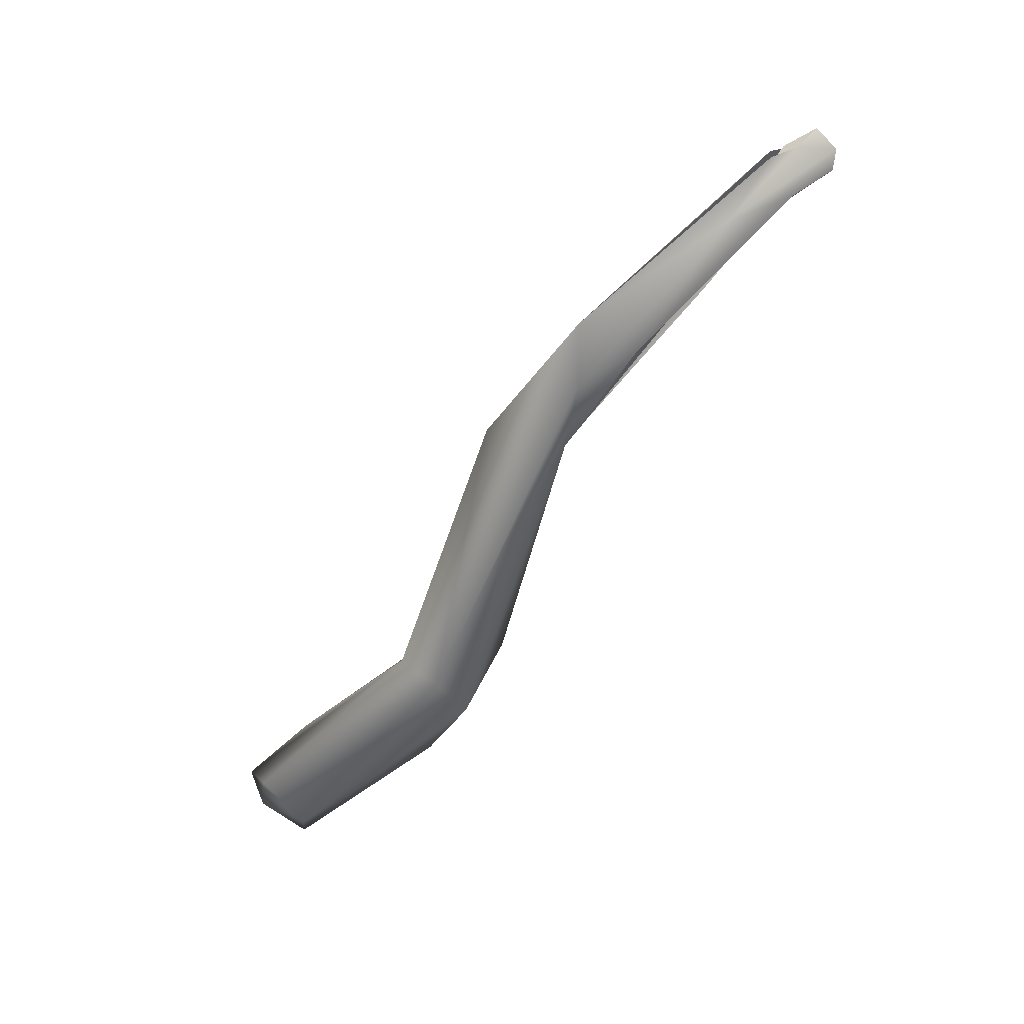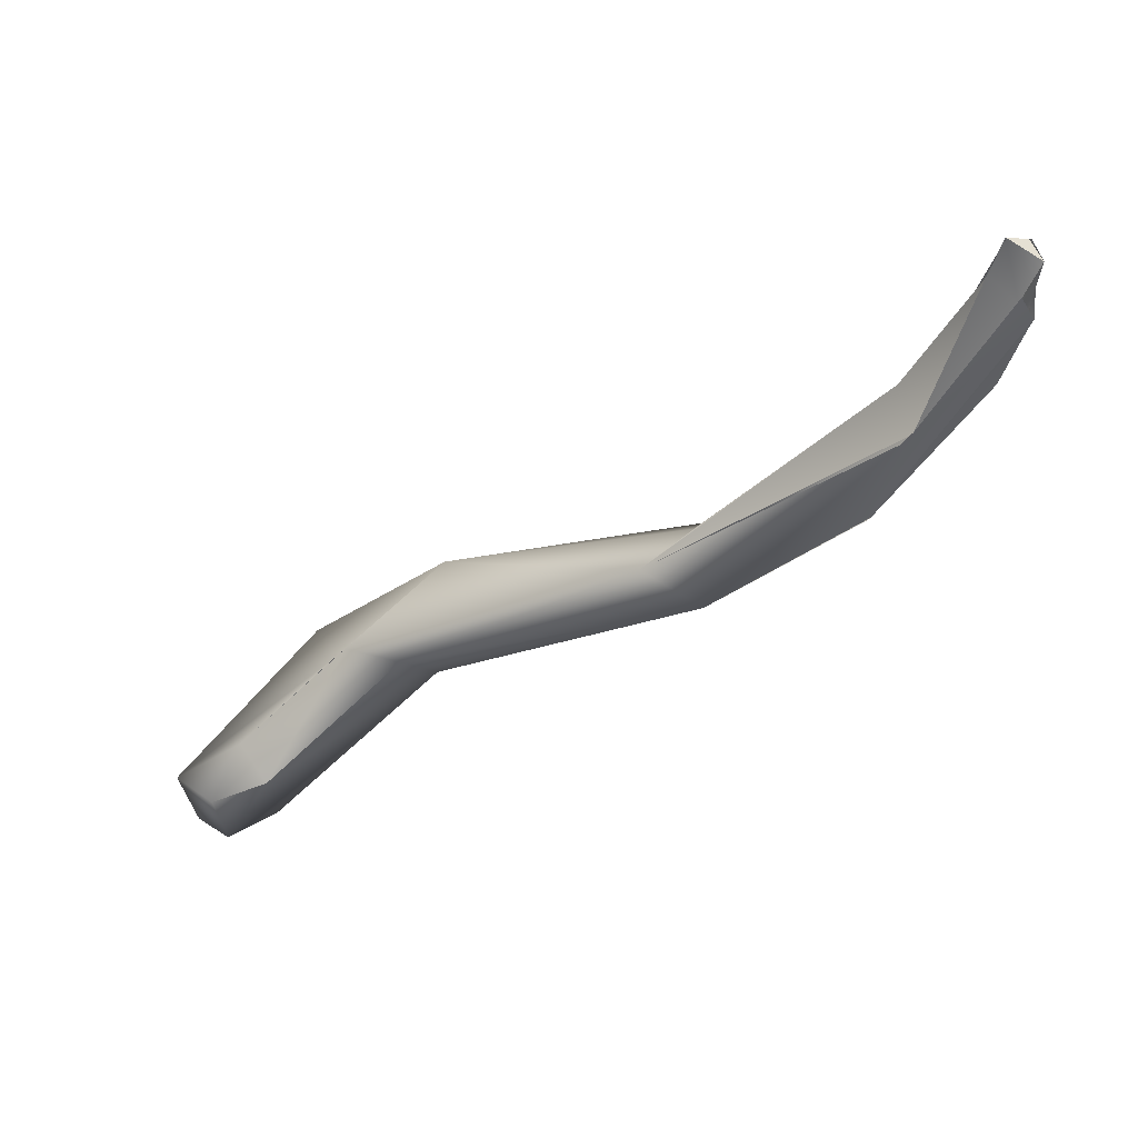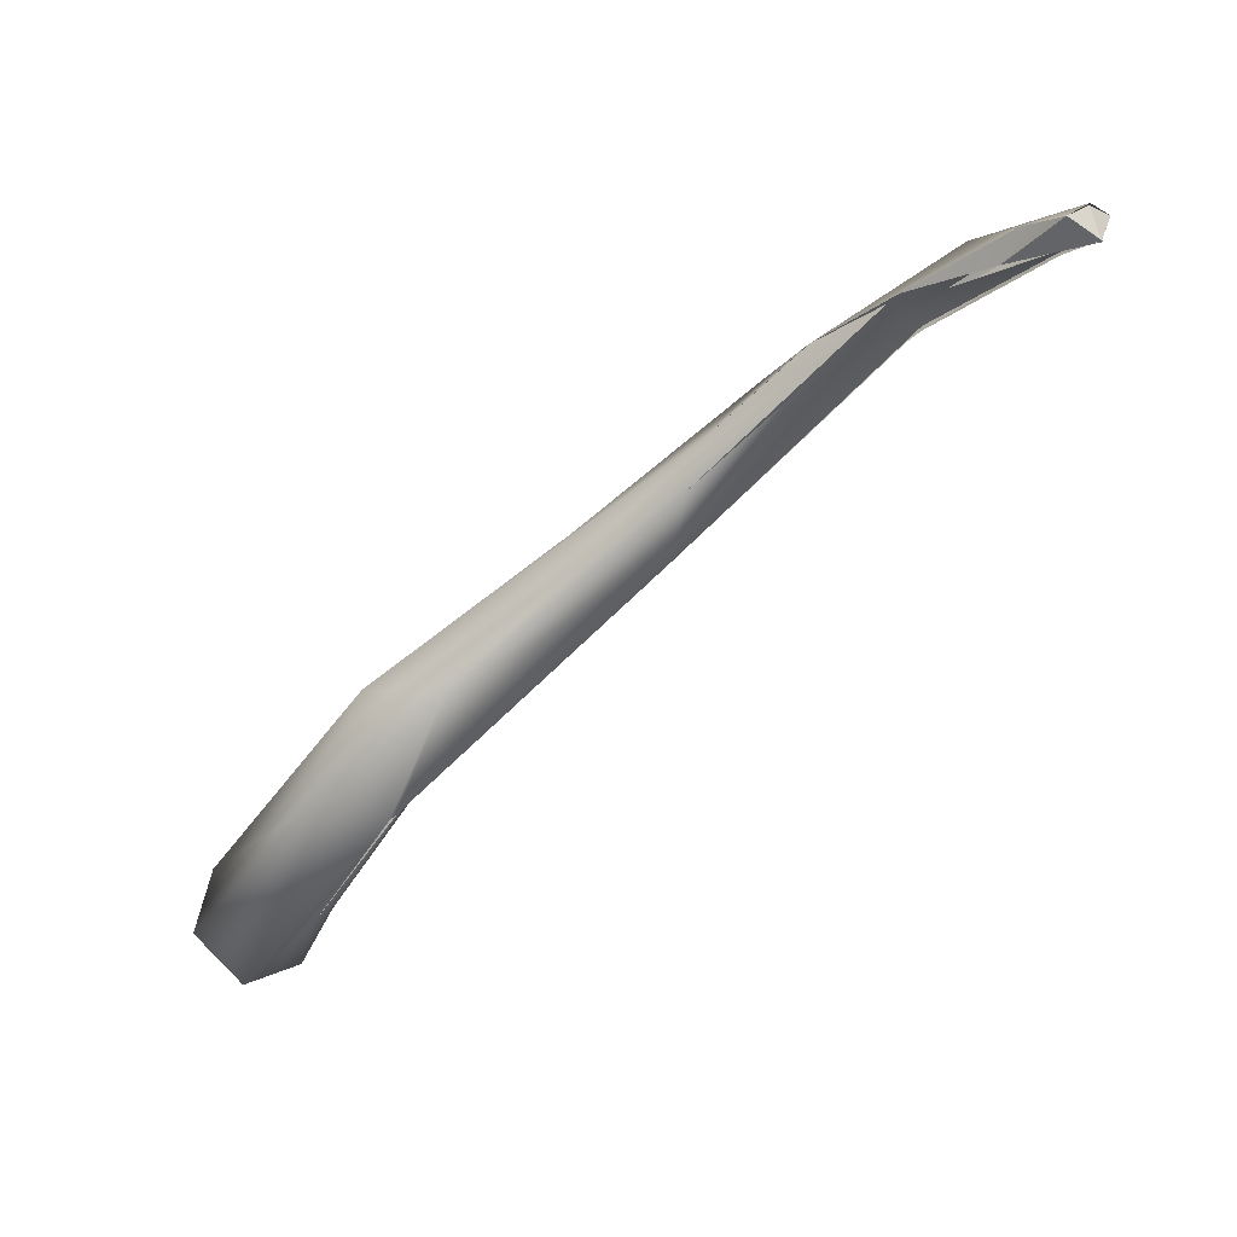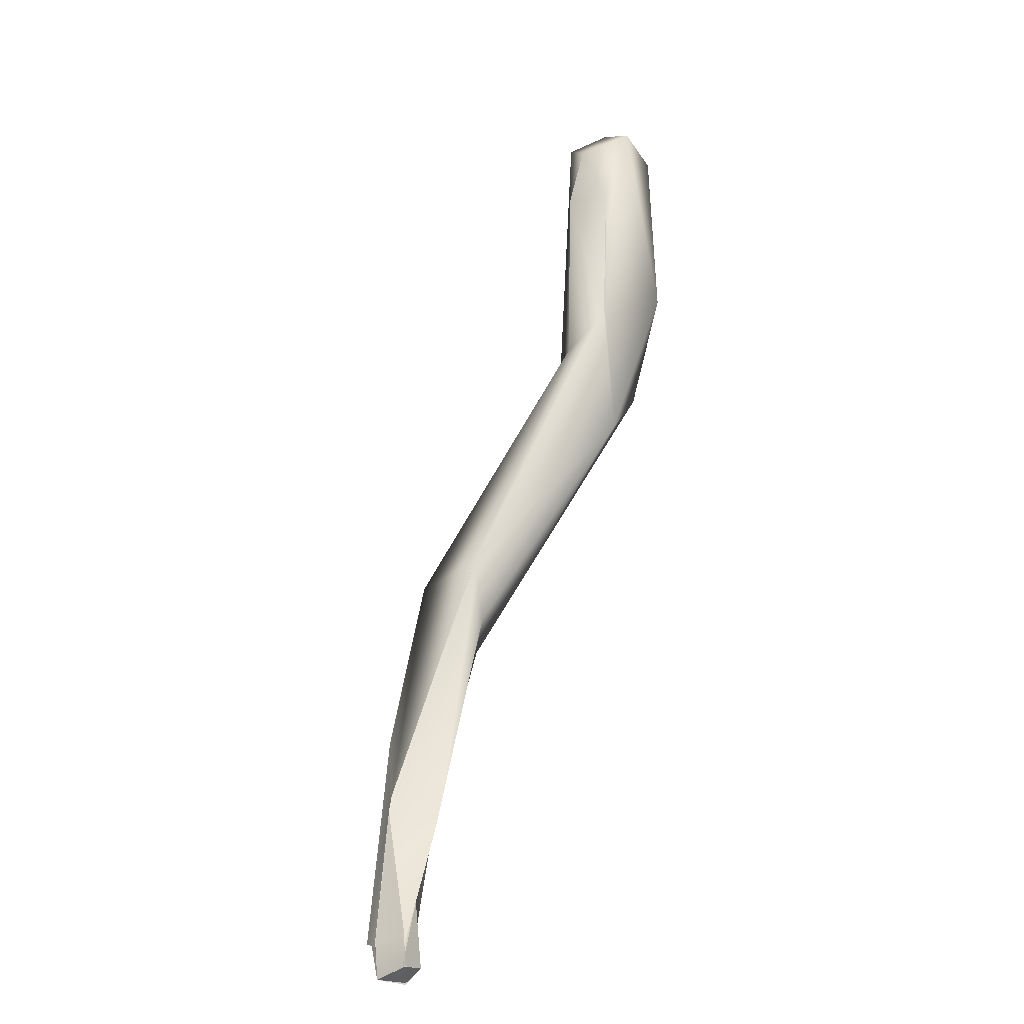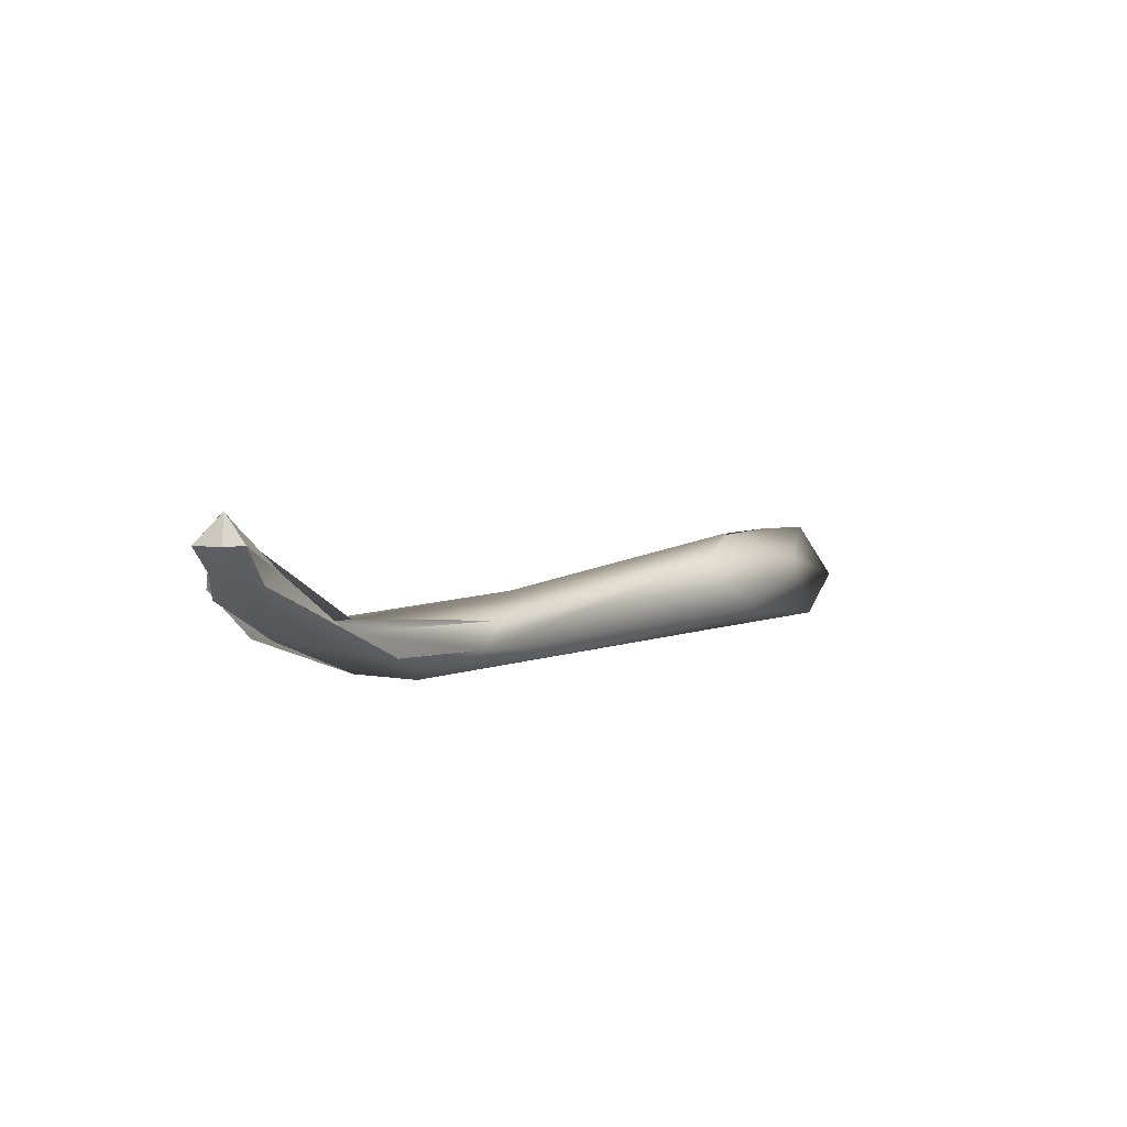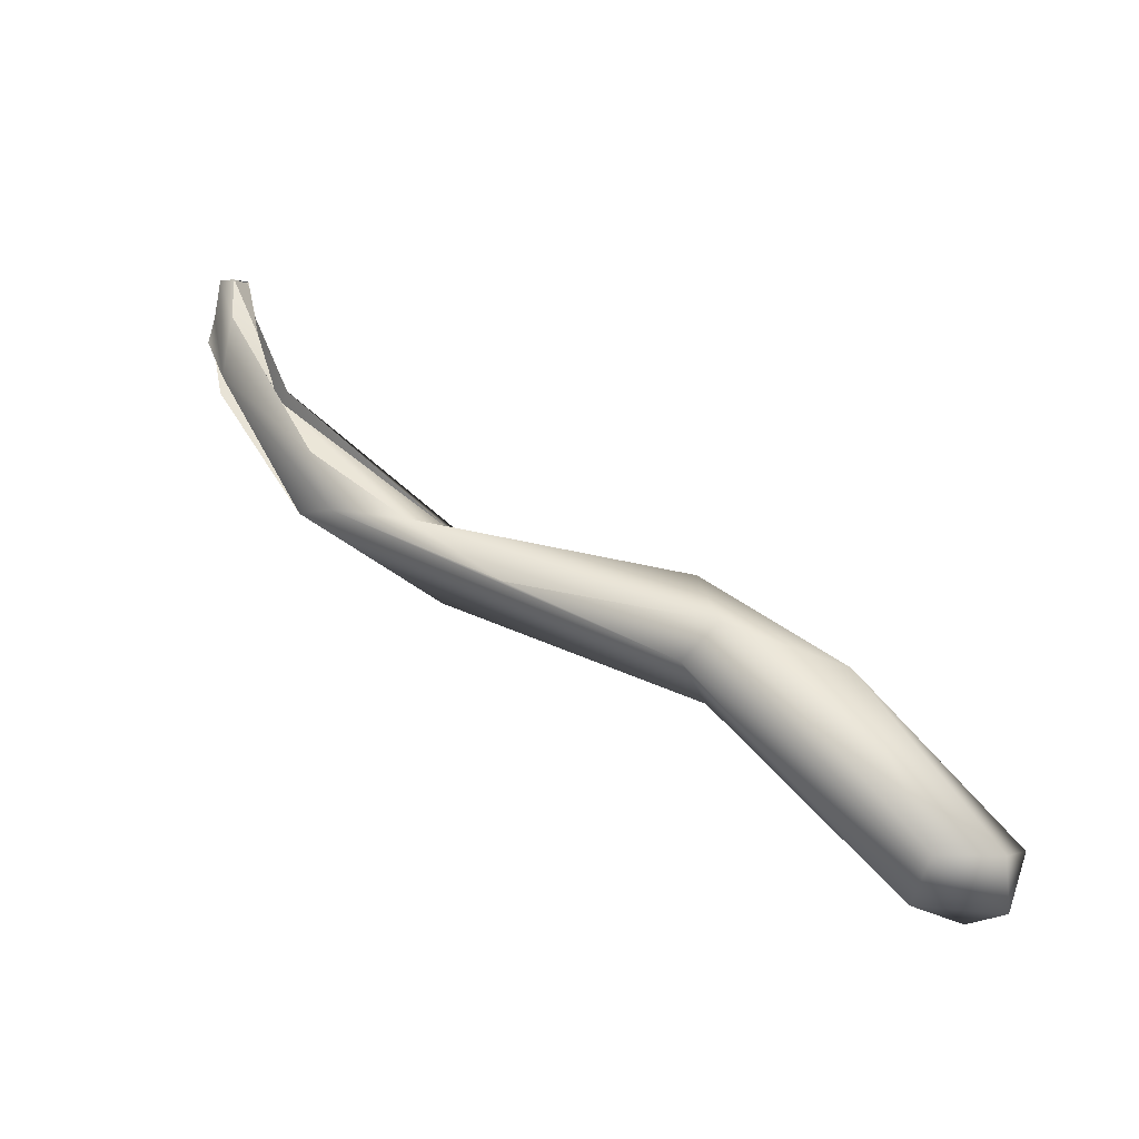
<metadata>
{"format":"obj","ext":"obj","renderer":"f3d","projection":"perspective","resolution":1024,"background":"white","views":[{"elev":-77.6,"azim":85.8,"up":"+Z"},{"elev":3.6,"azim":50.0,"up":"+Y"},{"elev":73.7,"azim":-15.1,"up":"+Y"},{"elev":46.2,"azim":136.3,"up":"+Z"},{"elev":-20.4,"azim":156.5,"up":"+Z"},{"elev":2.8,"azim":-125.2,"up":"+Y"}]}
</metadata>
<code>
o FJ2695.obj_grp1.1394
v 0.1775 -0.6322 5.532
v 0.1799 -0.6319 5.529
v 0.1795 -0.6329 5.531
v 0.1806 -0.6308 5.533
v 0.178 -0.6295 5.528
v 0.1765 -0.6296 5.531
v 0.1781 -0.6299 5.533
v 0.1828 -0.6227 5.528
v 0.1817 -0.628 5.532
v 0.1826 -0.6299 5.531
v 0.1886 -0.6244 5.525
v 0.1864 -0.6208 5.524
v 0.188 -0.6225 5.524
v 0.1826 -0.6299 5.531
v 0.1886 -0.6238 5.528
v 0.1866 -0.6232 5.529
v 0.1898 -0.6191 5.526
v 0.1861 -0.6235 5.529
v 0.2001 -0.6191 5.523
v 0.2021 -0.6169 5.519
v 0.1964 -0.6195 5.52
v 0.1964 -0.6195 5.52
v 0.2012 -0.6173 5.521
v 0.2022 -0.6208 5.521
v 0.2054 -0.6165 5.517
v 0.2083 -0.6168 5.517
v 0.211 -0.6136 5.518
v 0.2084 -0.6167 5.517
v 0.2073 -0.6139 5.517
v 0.2137 -0.6103 5.516
v 0.2103 -0.6116 5.517
v 0.2073 -0.6139 5.517
v 0.2103 -0.6111 5.517
v 0.2117 -0.613 5.518
v 0.2116 -0.6131 5.518
v 0.2116 -0.6131 5.518
v 0.2163 -0.6066 5.519
v 0.217 -0.6086 5.517
v 0.2167 -0.6086 5.517
v 0.2144 -0.6111 5.516
v 0.2084 -0.6167 5.517
v 0.2172 -0.6077 5.518
v 0.2169 -0.608 5.518
v 0.2161 -0.6068 5.519
v 0.2116 -0.6131 5.518
v 0.215 -0.6073 5.517
v 0.2141 -0.6083 5.518
v 0.215 -0.6073 5.517
v 0.2107 -0.611 5.517
v 0.2163 -0.6054 5.518
v 0.2173 -0.6054 5.518
v 0.2163 -0.6054 5.518
v 0.2141 -0.6083 5.518
v 0.2173 -0.6055 5.519
v 0.2163 -0.6054 5.518
v 0.2173 -0.6054 5.519
v 0.2163 -0.6054 5.518
v 0.2173 -0.6054 5.519
v 0.2173 -0.6054 5.518
v 0.2173 -0.6073 5.517
v 0.2173 -0.6078 5.518
v 0.2168 -0.6083 5.517
v 0.2173 -0.6073 5.517
v 0.2182 -0.6064 5.518
v 0.2182 -0.6064 5.518
v 0.2182 -0.6064 5.518
v 0.2182 -0.6064 5.518
v 0.2173 -0.6054 5.518
v 0.2173 -0.6054 5.519
f 2 3 1
f 2 1 5
f 3 4 1
f 1 6 5
f 7 6 1
f 8 5 6
f 7 1 4
f 4 9 7
f 10 3 11
f 11 2 13
f 13 2 5
f 13 5 12
f 8 6 7
f 3 2 11
f 3 10 4
f 4 14 9
f 10 11 15
f 9 14 16
f 15 16 14
f 5 8 12
f 12 8 17
f 8 7 18
f 9 18 7
f 8 18 17
f 16 17 18
f 19 17 16
f 20 12 17
f 21 13 12
f 19 15 24
f 15 19 16
f 12 20 22
f 20 17 23
f 11 13 24
f 11 24 15
f 19 23 17
f 21 25 13
f 13 25 26
f 24 13 26
f 22 20 25
f 19 24 27
f 28 27 24
f 20 29 25
f 25 29 30
f 20 23 31
f 26 25 30
f 32 20 31
f 33 23 19
f 34 33 19
f 28 36 27
f 33 34 37
f 38 36 28
f 26 30 39
f 40 38 41
f 38 42 36
f 43 44 45
f 29 46 30
f 47 48 49
f 50 51 46
f 52 48 47
f 53 54 55
f 51 30 46
f 56 44 43
f 57 58 59
f 60 39 30
f 51 60 30
f 61 62 63
f 61 63 64
f 65 60 51
f 67 68 69
f 43 66 56
l 27 35

</code>
